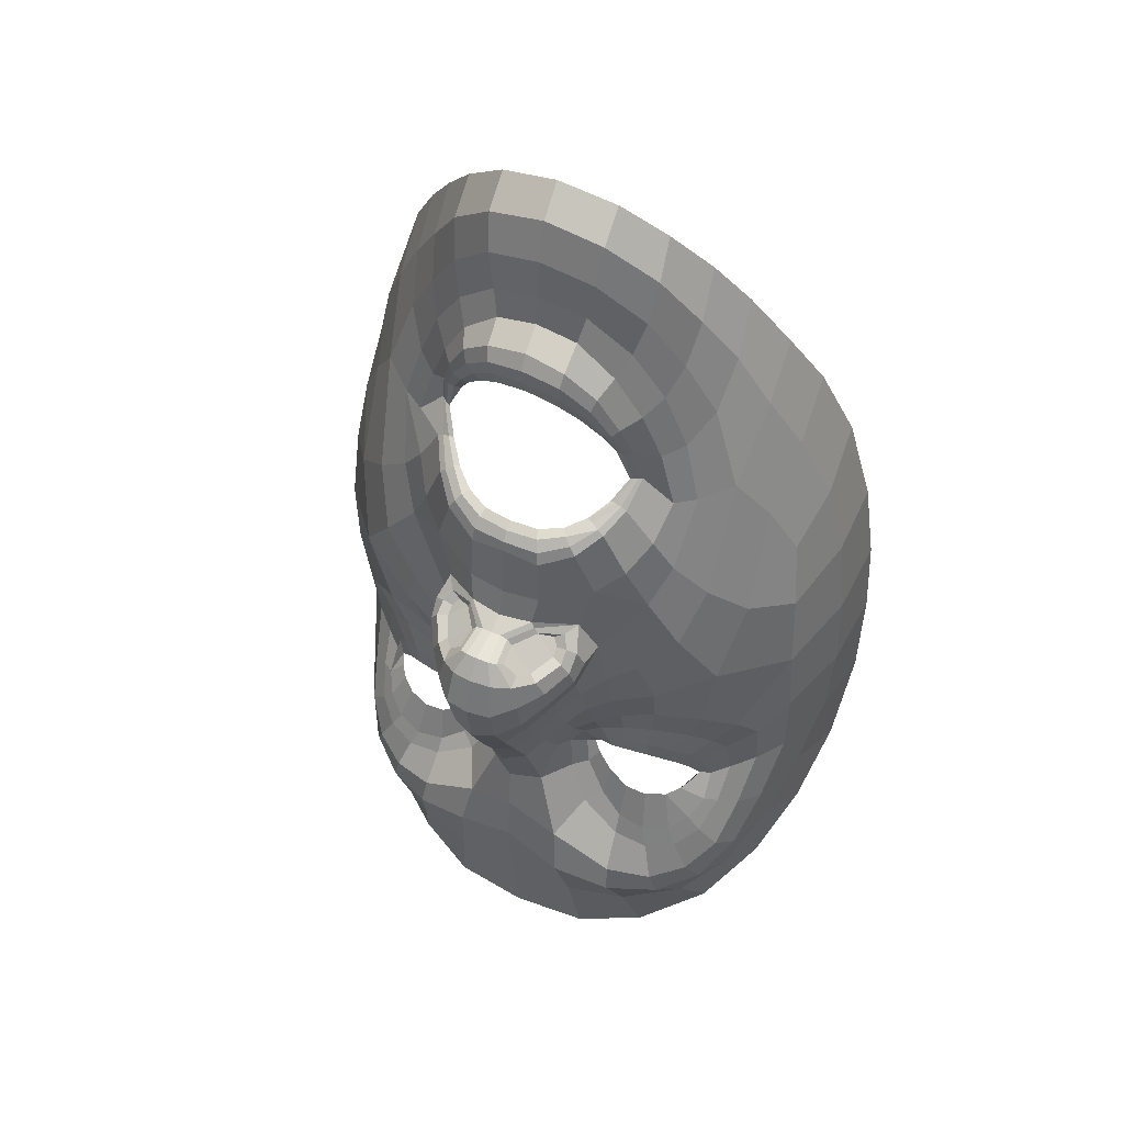
<metadata>
{"format":"obj","ext":"obj","renderer":"f3d","projection":"perspective","resolution":1024,"background":"white","views":[{"elev":36.8,"azim":-156.5,"up":"+Y"}]}
</metadata>
<code>
o face_face.002
v 0.5012 0.5134 -0.04292
v 0.5081 0.4533 -0.06628
v 0.5056 0.4733 -0.03931
v 0.5016 0.4014 -0.04522
v 0.5095 0.4361 -0.06852
v 0.5108 0.4158 -0.06152
v 0.5134 0.3686 -0.02306
v 0.4296 0.3588 0.01849
v 0.5161 0.3266 -0.009934
v 0.5177 0.3045 -0.008932
v 0.5225 0.2343 0.0131
v 0.501 0.518 -0.04261
v 0.5008 0.5227 -0.03986
v 0.5007 0.5256 -0.03595
v 0.4976 0.5881 -0.02511
v 0.4973 0.594 -0.02795
v 0.4969 0.6011 -0.03024
v 0.4964 0.6083 -0.02716
v 0.4962 0.6168 -0.01606
v 0.507 0.4633 -0.06124
v 0.4961 0.4633 -0.04631
v 0.3904 0.3038 0.0791
v 0.46 0.3755 0.006865
v 0.4483 0.3763 0.006902
v 0.4374 0.3746 0.009517
v 0.424 0.3644 0.01902
v 0.4706 0.3716 0.009055
v 0.4493 0.3204 0.006113
v 0.4626 0.324 0.007194
v 0.4364 0.3229 0.008855
v 0.4274 0.3305 0.01273
v 0.4128 0.3745 0.02311
v 0.4484 0.6238 -0.007918
v 0.426 0.3535 0.02256
v 0.3792 0.3729 0.0738
v 0.401 0.3615 0.03573
v 0.4471 0.4412 -0.01338
v 0.4851 0.509 -0.04171
v 0.4865 0.5209 -0.03861
v 0.4697 0.5144 -0.0356
v 0.4599 0.5221 -0.02598
v 0.4748 0.5226 -0.03366
v 0.4659 0.527 -0.02451
v 0.441 0.5576 -0.006281
v 0.4985 0.4522 -0.0656
v 0.4983 0.4357 -0.06756
v 0.414 0.3129 0.01808
v 0.4745 0.4031 -0.008922
v 0.4709 0.4486 -0.03851
v 0.4702 0.4406 -0.03424
v 0.4121 0.4377 -0.000659
v 0.5001 0.4168 -0.05861
v 0.4434 0.2921 0.001657
v 0.4267 0.2988 0.009173
v 0.4055 0.2737 0.06112
v 0.4926 0.3115 -0.007323
v 0.4733 0.3335 0.01056
v 0.4351 0.5334 -0.00502
v 0.3805 0.5345 0.08369
v 0.4788 0.459 -0.03436
v 0.4878 0.4651 -0.03585
v 0.4496 0.5432 -0.005659
v 0.4531 0.5436 -0.008334
v 0.4217 0.289 0.01607
v 0.4695 0.4569 -0.03297
v 0.4645 0.2945 -0.004041
v 0.4642 0.2818 -0.004743
v 0.4561 0.2365 0.02363
v 0.413 0.2859 0.03621
v 0.4608 0.2634 0.009525
v 0.4078 0.3071 0.02894
v 0.3986 0.3103 0.05334
v 0.4854 0.5154 -0.04138
v 0.4721 0.5188 -0.03512
v 0.4628 0.5247 -0.0262
v 0.4812 0.4627 -0.03212
v 0.4514 0.5435 -0.00705
v 0.4547 0.5577 -0.01184
v 0.4546 0.5436 -0.008475
v 0.4853 0.4526 -0.04953
v 0.4684 0.528 -0.02339
v 0.477 0.5245 -0.03013
v 0.4878 0.5239 -0.03492
v 0.4772 0.6122 -0.01628
v 0.4784 0.6023 -0.02688
v 0.4798 0.5957 -0.02891
v 0.4818 0.5888 -0.02651
v 0.4839 0.5836 -0.02403
v 0.4662 0.5672 -0.01528
v 0.4632 0.5684 -0.01717
v 0.4596 0.5705 -0.01881
v 0.4567 0.5732 -0.01696
v 0.4507 0.5005 -0.02131
v 0.3717 0.449 0.1092
v 0.5064 0.4684 -0.04696
v 0.4607 0.5579 -0.01032
v 0.4577 0.5576 -0.01167
v 0.4903 0.4718 -0.03693
v 0.4719 0.4676 -0.02508
v 0.4891 0.4685 -0.03668
v 0.4609 0.4114 -0.00711
v 0.4407 0.4201 -0.005971
v 0.4673 0.4486 -0.02855
v 0.4264 0.2505 0.04113
v 0.4327 0.2695 0.02189
v 0.4407 0.2804 0.005363
v 0.4487 0.5782 -0.01043
v 0.4916 0.2891 -0.009045
v 0.4888 0.265 0.002939
v 0.487 0.2321 0.01395
v 0.4285 0.3708 0.01422
v 0.3988 0.3857 0.0277
v 0.478 0.3673 0.01139
v 0.4155 0.3387 0.02216
v 0.484 0.393 -0.01155
v 0.4788 0.4416 -0.04871
v 0.3865 0.4 0.03785
v 0.4056 0.3969 0.01597
v 0.4204 0.4034 0.005495
v 0.4433 0.4019 0.001546
v 0.4604 0.3961 0.000623
v 0.4737 0.389 -0.000838
v 0.502 0.3717 -0.01961
v 0.3853 0.4333 0.03021
v 0.4067 0.3358 0.02777
v 0.5014 0.4622 -0.06087
v 0.4743 0.4179 -0.01637
v 0.3742 0.3754 0.1107
v 0.4843 0.3805 -0.000902
v 0.4654 0.4505 -0.01685
v 0.4206 0.3534 0.02434
v 0.4786 0.432 -0.04328
v 0.3738 0.4896 0.09936
v 0.4793 0.3616 0.01531
v 0.4893 0.4225 -0.05297
v 0.4035 0.5748 0.02781
v 0.4009 0.5986 0.04357
v 0.3734 0.4417 0.06979
v 0.3916 0.5499 0.04015
v 0.3885 0.3397 0.06724
v 0.4447 0.6425 -0.00447
v 0.502 0.4674 -0.04635
v 0.4625 0.4293 -0.014
v 0.3905 0.3652 0.0465
v 0.4398 0.3655 0.0117
v 0.4493 0.3676 0.00929
v 0.4521 0.5583 -0.0106
v 0.3854 0.4677 0.02975
v 0.4646 0.6734 -0.00259
v 0.429 0.6419 0.01802
v 0.4155 0.6235 0.02934
v 0.5202 0.269 0.001838
v 0.4914 0.6804 -0.004432
v 0.4592 0.3671 0.009539
v 0.469 0.3649 0.01185
v 0.4756 0.3633 0.01482
v 0.3985 0.3337 0.03954
v 0.4697 0.3485 0.01164
v 0.4598 0.3425 0.009466
v 0.4497 0.3407 0.009433
v 0.4394 0.3428 0.01151
v 0.4328 0.3469 0.01463
v 0.3804 0.3361 0.09781
v 0.4337 0.3623 0.0152
v 0.5042 0.4858 -0.03732
v 0.4633 0.4908 -0.02748
v 0.4791 0.4557 -0.03807
v 0.4868 0.4854 -0.03676
v 0.5145 0.3489 -0.01203
v 0.4162 0.5999 0.01827
v 0.4296 0.6207 0.007576
v 0.4657 0.6595 -0.0145
v 0.3903 0.5715 0.06292
v 0.4765 0.3565 0.0139
v 0.4925 0.3958 -0.02726
v 0.4923 0.6669 -0.01595
v 0.4447 0.6594 0.005632
v 0.3749 0.4797 0.06373
v 0.4737 0.5762 -0.02022
v 0.4706 0.5794 -0.02228
v 0.4675 0.5841 -0.02389
v 0.4652 0.5896 -0.02213
v 0.4601 0.5976 -0.01471
v 0.4588 0.5339 -0.01594
v 0.4558 0.5326 -0.01573
v 0.4533 0.5309 -0.01561
v 0.4411 0.5146 -0.01296
v 0.4014 0.4754 0.007517
v 0.4933 0.3812 -0.01464
v 0.4893 0.3473 0.008807
v 0.4818 0.3495 0.01271
v 0.461 0.5339 -0.01526
v 0.398 0.5206 0.02182
v 0.5002 0.346 -0.005405
v 0.4541 0.6083 -0.01008
v 0.5117 0.3997 -0.04826
v 0.5017 0.3874 -0.03307
v 0.5125 0.3849 -0.03493
v 0.4821 0.4199 -0.03098
v 0.4937 0.6488 -0.0188
v 0.4951 0.6305 -0.01669
v 0.4732 0.6247 -0.01523
v 0.4313 0.5625 -0.000657
v 0.4543 0.4637 -0.01479
v 0.4405 0.5873 -0.004862
v 0.4279 0.4602 -0.01096
v 0.4423 0.4801 -0.01377
v 0.4174 0.4878 -0.003847
v 0.4687 0.6418 -0.01703
v 0.4738 0.4294 -0.0244
v 0.4212 0.5775 0.007727
v 0.434 0.6013 0.001262
v 0.4252 0.5354 -0.00074
v 0.3874 0.4985 0.03146
v 0.4109 0.5406 0.008779
v 0.3806 0.516 0.05554
v 0.4323 0.5012 -0.009488
v 0.4837 0.4067 -0.02131
v 0.482 0.4492 -0.05151
v 0.4742 0.454 -0.04012
v 0.4881 0.4377 -0.05863
v 0.4815 0.3276 0.006626
v 0.4635 0.3134 0.004707
v 0.447 0.31 0.004704
v 0.4326 0.3136 0.008133
v 0.4219 0.3228 0.01419
v 0.4121 0.3573 0.02834
v 0.3746 0.4067 0.07211
v 0.4183 0.3816 0.01671
v 0.4298 0.3869 0.01005
v 0.4453 0.3878 0.005901
v 0.4605 0.385 0.004886
v 0.4727 0.38 0.005794
v 0.4815 0.3749 0.006016
v 0.3723 0.4121 0.1139
v 0.4739 0.4593 -0.03479
v 0.4917 0.4088 -0.0386
v 0.4904 0.4499 -0.06019
v 0.4958 0.4598 -0.05621
v 0.49 0.4535 -0.05487
v 0.4762 0.4651 -0.03107
v 0.4979 0.4611 -0.05935
v 0.4985 0.4661 -0.0463
v 0.4832 0.3617 0.01351
v 0.4891 0.3658 0.006281
v 0.4929 0.3679 -0.002217
v 0.429 0.3503 0.018
v 0.4216 0.3402 0.01859
v 0.521 0.4034 -0.04401
v 0.5908 0.3731 0.0269
v 0.5167 0.4658 -0.04536
v 0.6322 0.3301 0.09216
v 0.5578 0.3835 0.01236
v 0.569 0.3862 0.01351
v 0.5797 0.3872 0.01709
v 0.5948 0.3798 0.02789
v 0.5484 0.3787 0.0134
v 0.5788 0.3342 0.01298
v 0.5652 0.3353 0.01263
v 0.5907 0.3387 0.01677
v 0.5978 0.3474 0.02128
v 0.6025 0.3921 0.0327
v 0.5403 0.632 -0.003998
v 0.5953 0.3685 0.03135
v 0.6353 0.3998 0.08645
v 0.6153 0.3819 0.0464
v 0.5651 0.4539 -0.00756
v 0.5176 0.5128 -0.0402
v 0.5152 0.5246 -0.03721
v 0.5328 0.5216 -0.03253
v 0.5421 0.5319 -0.02173
v 0.5269 0.5293 -0.03098
v 0.5355 0.536 -0.02092
v 0.5545 0.569 -0.000954
v 0.5173 0.4542 -0.06481
v 0.5202 0.438 -0.06665
v 0.6128 0.3347 0.02821
v 0.5442 0.4104 -0.005145
v 0.543 0.4565 -0.03497
v 0.5446 0.4486 -0.03058
v 0.5988 0.4578 0.008596
v 0.5209 0.419 -0.05741
v 0.5897 0.3119 0.008926
v 0.604 0.3199 0.01811
v 0.624 0.2977 0.07273
v 0.5397 0.3233 -0.004753
v 0.553 0.3425 0.01499
v 0.5631 0.5469 0.001548
v 0.6124 0.559 0.09644
v 0.5332 0.4651 -0.03188
v 0.5238 0.4692 -0.03458
v 0.5503 0.5574 -8e-06
v 0.5468 0.5568 -0.00329
v 0.6102 0.3108 0.02542
v 0.5426 0.4648 -0.02948
v 0.5691 0.3119 0.000939
v 0.572 0.2994 0.000335
v 0.5851 0.251 0.03035
v 0.6173 0.3073 0.0463
v 0.5777 0.2761 0.01524
v 0.6194 0.3297 0.03959
v 0.6261 0.3341 0.0647
v 0.5167 0.5193 -0.03988
v 0.5299 0.5259 -0.03224
v 0.539 0.5341 -0.02234
v 0.5302 0.4682 -0.02996
v 0.5485 0.5572 -0.001838
v 0.5438 0.5702 -0.007408
v 0.5454 0.5562 -0.00359
v 0.5288 0.4576 -0.04708
v 0.5329 0.5363 -0.01994
v 0.5245 0.5307 -0.0276
v 0.5138 0.5273 -0.0335
v 0.5152 0.6155 -0.01497
v 0.5148 0.607 -0.02546
v 0.5143 0.6 -0.02742
v 0.5132 0.5929 -0.02503
v 0.5115 0.5874 -0.02259
v 0.5312 0.5764 -0.01183
v 0.5341 0.5784 -0.01375
v 0.5375 0.5813 -0.0152
v 0.54 0.5847 -0.01313
v 0.5528 0.5114 -0.01644
v 0.6297 0.4766 0.1232
v 0.5378 0.5688 -0.005996
v 0.5409 0.5694 -0.007405
v 0.5205 0.4751 -0.03561
v 0.5383 0.4748 -0.02229
v 0.5221 0.4723 -0.03542
v 0.5557 0.4213 -0.002052
v 0.5739 0.4343 0.000695
v 0.5459 0.4571 -0.02476
v 0.6097 0.2708 0.0506
v 0.6023 0.2874 0.03008
v 0.5943 0.3003 0.01289
v 0.5454 0.5873 -0.006027
v 0.5452 0.3024 -0.006375
v 0.5511 0.2719 0.00596
v 0.5571 0.2401 0.0174
v 0.5891 0.3855 0.02257
v 0.6136 0.4058 0.03819
v 0.5421 0.374 0.01525
v 0.6069 0.3576 0.0319
v 0.5369 0.3985 -0.00855
v 0.537 0.4481 -0.04582
v 0.627 0.4253 0.04965
v 0.6052 0.416 0.02599
v 0.5906 0.42 0.01412
v 0.5693 0.4142 0.008248
v 0.554 0.4052 0.005803
v 0.5428 0.3963 0.003025
v 0.5237 0.374 -0.01834
v 0.6241 0.4588 0.04201
v 0.615 0.357 0.03829
v 0.5126 0.4635 -0.06022
v 0.5426 0.4252 -0.01265
v 0.6367 0.4034 0.1251
v 0.5347 0.3865 0.002133
v 0.5468 0.4592 -0.01295
v 0.5999 0.3697 0.03364
v 0.5383 0.4385 -0.04034
v 0.6233 0.5161 0.1127
v 0.5424 0.3683 0.01931
v 0.5299 0.4268 -0.05084
v 0.5887 0.5937 0.03665
v 0.5871 0.6168 0.0533
v 0.6327 0.4688 0.08245
v 0.603 0.5721 0.05051
v 0.6309 0.3652 0.0793
v 0.5413 0.6506 -0.00025
v 0.5107 0.4684 -0.04596
v 0.552 0.4388 -0.009465
v 0.6242 0.3872 0.05808
v 0.5796 0.3773 0.01914
v 0.5701 0.3771 0.01586
v 0.5464 0.5715 -0.005895
v 0.6195 0.4928 0.04132
v 0.5183 0.6777 -7e-06
v 0.5557 0.6525 0.02431
v 0.5707 0.6374 0.03726
v 0.5606 0.3749 0.01512
v 0.5515 0.3718 0.01658
v 0.5454 0.3701 0.01906
v 0.6224 0.3558 0.05078
v 0.5546 0.3573 0.01653
v 0.5651 0.3525 0.0152
v 0.5752 0.352 0.01611
v 0.5847 0.3555 0.01907
v 0.5902 0.3607 0.02278
v 0.6364 0.3635 0.1118
v 0.5862 0.3757 0.02322
v 0.5429 0.4993 -0.02373
v 0.5337 0.4618 -0.03556
v 0.5213 0.489 -0.03522
v 0.5734 0.615 0.02545
v 0.5582 0.6323 0.01322
v 0.5192 0.6639 -0.01224
v 0.5998 0.593 0.0743
v 0.5464 0.364 0.01826
v 0.5295 0.3996 -0.02523
v 0.5389 0.6668 0.01026
v 0.6266 0.506 0.07605
v 0.5226 0.583 -0.01763
v 0.5254 0.5868 -0.0196
v 0.5279 0.5921 -0.02109
v 0.5296 0.5982 -0.01922
v 0.5329 0.604 -0.0115
v 0.5423 0.545 -0.01157
v 0.5453 0.5444 -0.01093
v 0.5481 0.5431 -0.01054
v 0.5597 0.5273 -0.006885
v 0.6038 0.4975 0.0174
v 0.5301 0.3851 -0.0126
v 0.5358 0.3535 0.0114
v 0.542 0.3565 0.01651
v 0.54 0.5443 -0.01094
v 0.6009 0.5426 0.03174
v 0.5264 0.3512 -0.003729
v 0.537 0.6157 -0.006621
v 0.5224 0.3895 -0.032
v 0.5359 0.4256 -0.02828
v 0.517 0.6284 -0.01364
v 0.5633 0.5759 0.005514
v 0.555 0.4745 -0.01004
v 0.5519 0.5978 -6.4e-05
v 0.5808 0.4769 -0.00356
v 0.564 0.4933 -0.007829
v 0.5867 0.5066 0.004531
v 0.5188 0.6461 -0.01496
v 0.5419 0.4367 -0.02101
v 0.5714 0.5923 0.01465
v 0.5566 0.6128 0.006565
v 0.5726 0.5513 0.006713
v 0.6135 0.5228 0.04254
v 0.5861 0.5592 0.01725
v 0.6171 0.541 0.06731
v 0.5702 0.5166 -0.00257
v 0.5358 0.4123 -0.01839
v 0.5326 0.4549 -0.04889
v 0.5388 0.4612 -0.03712
v 0.5292 0.4422 -0.05671
v 0.5466 0.3374 0.01021
v 0.5665 0.3269 0.009935
v 0.5832 0.3263 0.01158
v 0.596 0.3319 0.01646
v 0.6041 0.342 0.02349
v 0.6064 0.3756 0.0382
v 0.6355 0.4339 0.08508
v 0.5961 0.3983 0.0258
v 0.5843 0.4015 0.01802
v 0.5695 0.3991 0.01253
v 0.5556 0.3934 0.01019
v 0.545 0.387 0.009804
v 0.5377 0.3808 0.009301
v 0.6336 0.44 0.1283
v 0.538 0.4663 -0.03181
v 0.529 0.4127 -0.03651
v 0.525 0.4537 -0.05851
v 0.5179 0.4623 -0.05522
v 0.5243 0.4575 -0.05314
v 0.5347 0.4714 -0.02856
v 0.516 0.4631 -0.05854
v 0.5142 0.4678 -0.04563
v 0.5383 0.3682 0.0169
v 0.5325 0.3709 0.008913
v 0.529 0.3729 -5.8e-05
v 0.5932 0.3649 0.0265
v 0.6014 0.3574 0.02762
v 0.45 0.353 0.01358
v 0.4615 0.3535 0.01358
v 0.4508 0.3386 0.01358
v 0.4384 0.3524 0.01358
v 0.4492 0.3671 0.01358
v 0.574 0.3657 0.02006
v 0.586 0.3668 0.02006
v 0.5751 0.3505 0.02006
v 0.5621 0.3645 0.02006
v 0.573 0.3808 0.02006
f 338 339 11 152
f 300 298 339 338
f 334 333 298 300
f 285 333 334 299
f 302 252 285 299
f 369 390 252 302
f 265 357 390 369
f 448 455 357 265
f 367 324 455 448
f 402 362 324 367
f 436 289 362 402
f 368 398 289 436
f 110 109 152 11
f 68 70 109 110
f 104 105 70 68
f 368 365 366 398
f 395 380 366 365
f 396 379 380 395
f 370 401 379 396
f 397 378 401 370
f 176 153 378 397
f 176 172 149 153
f 172 141 177 149
f 150 177 141 171
f 170 151 150 171
f 170 136 137 151
f 136 139 173 137
f 139 216 59 173
f 216 178 133 59
f 178 138 94 133
f 94 138 228 235
f 228 35 128 235
f 140 163 128 35
f 72 22 163 140
f 69 55 22 72
f 105 104 55 69
f 429 200 176 397
f 263 429 397 370
f 396 432 263 370
f 395 431 432 396
f 365 435 431 395
f 368 417 435 365
f 417 368 436 434
f 402 377 434 436
f 377 402 367 353
f 353 367 448 346
f 373 346 448 265
f 384 373 265 369
f 301 384 369 302
f 294 301 302 299
f 335 294 299 334
f 200 209 172 176
f 209 33 141 172
f 212 171 141 33
f 212 211 170 171
f 205 203 211 212
f 211 215 136 170
f 193 139 136 215
f 193 214 216 139
f 148 178 216 214
f 178 148 124 138
f 228 138 124 117
f 144 35 228 117
f 157 140 35 144
f 157 71 72 140
f 64 69 72 71
f 64 106 105 69
f 67 70 105 106
f 109 70 67 108
f 10 152 109 108
f 337 338 152 10
f 297 300 338 337
f 335 334 300 297
f 212 33 195 205
f 195 33 209 202
f 9 286 337 10
f 337 286 296 297
f 297 296 283 335
f 283 284 294 335
f 284 277 301 294
f 277 354 384 301
f 354 266 373 384
f 266 341 346 373
f 341 347 353 346
f 348 281 353 347
f 412 377 353 281
f 437 433 435 428
f 423 431 435 433
f 432 431 423 425
f 425 419 263 432
f 419 422 429 263
f 422 201 200 429
f 201 202 209 200
f 203 213 215 211
f 193 188 148 214
f 188 51 124 148
f 118 112 117 124
f 112 36 144 117
f 36 125 157 144
f 125 47 71 157
f 47 54 64 71
f 54 53 106 64
f 53 66 67 106
f 66 56 108 67
f 56 9 10 108
f 51 119 118 124
f 102 120 119 51
f 101 121 120 102
f 48 122 121 101
f 115 129 122 48
f 246 129 115 189
f 194 246 189 123
f 123 7 169 194
f 418 169 7 352
f 352 413 466 418
f 344 358 466 413
f 278 351 358 344
f 330 350 351 278
f 350 330 331 349
f 331 281 348 349
f 286 9 169 418
f 9 56 194 169
f 418 414 442 286
f 286 442 443 296
f 444 283 296 443
f 445 284 283 444
f 445 446 277 284
f 354 277 446 343
f 354 343 447 266
f 447 262 341 266
f 418 466 465 414
f 351 453 454 358
f 452 453 351 350
f 451 452 350 349
f 450 451 349 348
f 449 450 348 347
f 262 449 347 341
f 454 465 466 358
f 415 287 442 414
f 287 259 443 442
f 259 258 444 443
f 261 446 445 260
f 258 260 445 444
f 261 468 343 446
f 468 360 447 343
f 360 256 262 447
f 340 449 262 256
f 340 255 450 449
f 255 254 451 450
f 254 253 452 451
f 257 453 452 253
f 257 342 454 453
f 342 464 465 454
f 464 415 414 465
f 224 223 66 53
f 223 222 56 66
f 190 194 56 222
f 190 245 246 194
f 245 234 129 246
f 234 233 122 129
f 233 232 121 122
f 232 231 120 121
f 231 230 119 120
f 119 230 229 118
f 229 32 112 118
f 32 227 36 112
f 227 114 125 36
f 114 226 47 125
f 226 225 54 47
f 225 224 53 54
f 28 29 223 224
f 29 57 222 223
f 57 191 190 222
f 244 245 190 191
f 244 113 234 245
f 113 27 233 234
f 27 23 232 233
f 23 24 231 232
f 24 25 230 231
f 25 111 229 230
f 229 111 26 32
f 227 32 26 131
f 131 248 114 227
f 248 31 226 114
f 31 30 225 226
f 30 28 224 225
f 161 160 28 30
f 29 28 160 159
f 159 158 57 29
f 158 174 191 57
f 174 134 244 191
f 31 161 30
f 162 161 31 248
f 162 248 131 34 247
f 8 34 131 26
f 164 8 26 111
f 145 164 111 25
f 146 145 25 24
f 154 146 24 23
f 155 154 23 27
f 156 155 27 113
f 134 156 113 244
f 385 386 259 287
f 387 258 259 386
f 388 260 258 387
f 389 261 260 388
f 467 468 261 389
f 375 381 253 254
f 375 254 255 374
f 255 340 391 374
f 391 340 256 264 250
f 264 256 360 468
f 264 468 467
f 415 399 385 287
f 257 253 381 382
f 382 383 342 257
f 363 464 342 383
f 363 399 415 464
f 206 37 102 51
f 143 127 48 101
f 127 218 115 48
f 218 175 189 115
f 175 197 123 189
f 7 123 197 198
f 198 420 352 7
f 143 101 102 37
f 400 413 352 420
f 438 344 413 400
f 356 278 344 438
f 372 330 278 356
f 267 331 330 372
f 426 281 331 267
f 208 206 51 188
f 215 208 188 193
f 213 217 208 215
f 207 206 208 217
f 204 37 206 207
f 130 143 37 204
f 210 127 143 130
f 199 218 127 210
f 237 175 218 199
f 4 197 175 237
f 196 198 197 4
f 249 420 198 196
f 457 400 420 249
f 421 438 400 457
f 430 356 438 421
f 359 372 356 430
f 424 267 372 359
f 267 424 427 426
f 437 428 426 427
f 407 314 422 419
f 426 428 412 281
f 428 435 417 412
f 434 412 417
f 412 434 377
f 19 201 422 314
f 84 202 201 19
f 183 195 202 84
f 107 205 195 183
f 44 203 205 107
f 58 213 203 44
f 187 217 213 58
f 93 207 217 187
f 166 207 93
f 99 204 207 166
f 425 336 407 419
f 423 274 336 425
f 433 288 274 423
f 411 410 288 433
f 433 437 411
f 427 323 411 437
f 427 392 323
f 424 328 392 427
f 196 4 52 6
f 282 249 196 6
f 364 457 249 282
f 361 421 457 364
f 280 430 421 361
f 430 280 359
f 328 424 359
f 359 332 295 328
f 332 359 280
f 280 279 295 332
f 279 280 361 345
f 441 345 361 364
f 276 441 364 282
f 5 276 282 6
f 52 46 5 6
f 237 135 52 4
f 199 132 135 237
f 210 50 132 199
f 130 50 210
f 52 135 221 46
f 132 116 221 135
f 49 116 132 50
f 103 50 130
f 65 49 50 103
f 130 99 65 103
f 204 99 130
f 2 275 276 5
f 46 45 2 5
f 458 441 276 275
f 458 439 345 441
f 279 345 439 440
f 279 440 456 295
f 238 45 46 221
f 219 238 221 116
f 220 219 116 49
f 236 220 49 65
f 241 236 65 99
f 2 45 126 20
f 275 2 20 355
f 462 458 275 355
f 459 460 458 462
f 355 20 95 371
f 95 3 327 371
f 95 20 126 142
f 3 95 142 98
f 371 463 462 355
f 463 371 327 329
f 40 166 93 41
f 166 40 38 168
f 165 168 38 1
f 268 394 165 1
f 392 394 268 270
f 323 392 270 271
f 411 323 271 410
f 314 407 406 315
f 406 407 336 322
f 376 322 336 274
f 292 376 274 288
f 409 292 288 410
f 305 409 410 271
f 304 305 271 270
f 303 304 270 268
f 12 303 268 1
f 1 38 73 12
f 73 38 40 74
f 42 74 75
f 75 74 40 41
f 73 74 42 39
f 13 12 73 39
f 303 12 13 269
f 272 304 303 269
f 273 305 304 272
f 408 409 305 273
f 307 292 409 408
f 307 376 292
f 321 322 376 308
f 405 406 322 321
f 316 315 406 405
f 18 19 314 315
f 84 19 18 85
f 183 84 85 182
f 107 183 182 92
f 44 107 92 147
f 44 147 62 58
f 62 186 187 58
f 186 41 93 187
f 75 41 186 185
f 62 77 185 186
f 78 77 62 147
f 91 78 147 92
f 91 92 182 181
f 181 182 85 86
f 86 85 18 17
f 17 18 315 316
f 14 13 39 83
f 313 269 13 14
f 83 39 42 82
f 312 272 269 313
f 311 273 272 312
f 416 408 273 311
f 99 166 168 98
f 168 165 3 98
f 3 165 394 327
f 394 392 328 327
f 75 43 82 42
f 43 75 185
f 82 43 81
f 184 81 43 185
f 63 192 184 77
f 185 77 184 81
f 192 81 184
f 79 63 192
f 97 63 77 78
f 96 79 63 97
f 90 97 78 91
f 180 90 91 181
f 87 180 181 86
f 16 87 86 17
f 317 16 17 316
f 404 317 316 405
f 320 404 405 321
f 326 320 321 308
f 293 308 376 307
f 293 307 408 416
f 293 416 309
f 326 308 293 309
f 325 326 309
f 319 320 326 325
f 320 319 403 404
f 404 403 318 317
f 317 318 15 16
f 16 15 88 87
f 87 88 179 180
f 89 90 180 179
f 97 90 89 96
f 439 458 460 310
f 393 440 439 310
f 456 440 393 290
f 295 456 461
f 328 295 461
f 461 456 290 306
f 306 291 329 461
f 328 461 329 327
f 463 329 291 251
f 463 251 459 462
f 251 310 460 459
f 310 251 291 393
f 306 290 393 291
f 242 126 45 238
f 243 142 126 242
f 100 98 142 243
f 99 98 100
f 61 241 99 100
f 21 61 100 243
f 239 21 243 242
f 240 239 242 238
f 80 240 238 219
f 167 80 219 220
f 60 167 220 236
f 76 60 236 241
f 76 241 61
f 60 76 61 167
f 80 167 61 21
f 240 80 21 239
l 291 329
l 329 327
l 241 76

</code>
